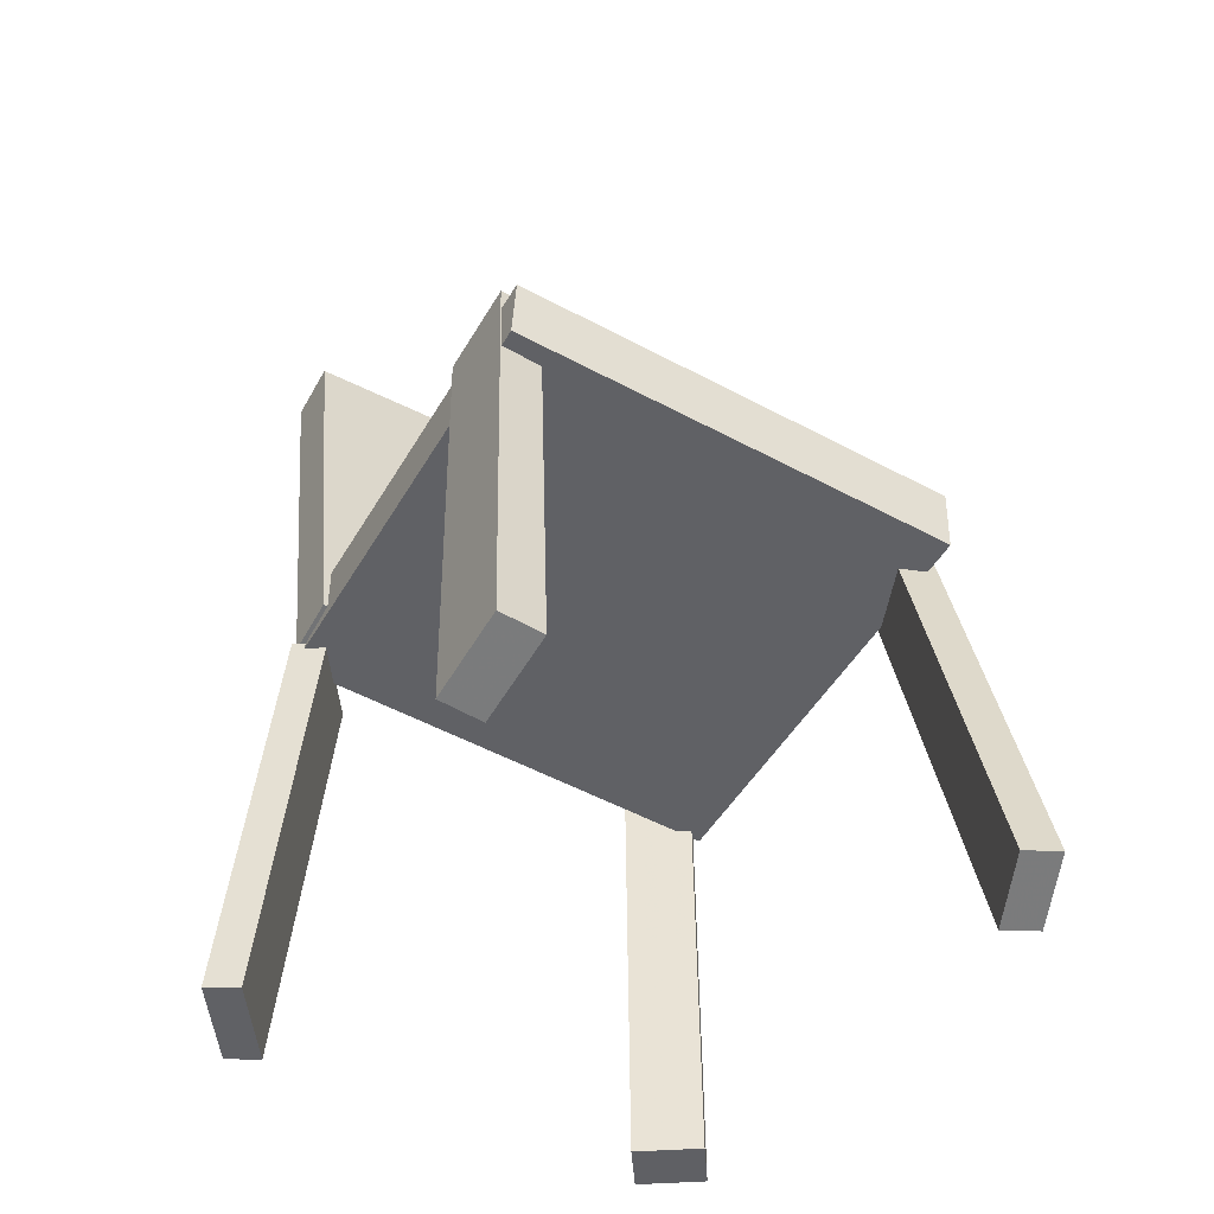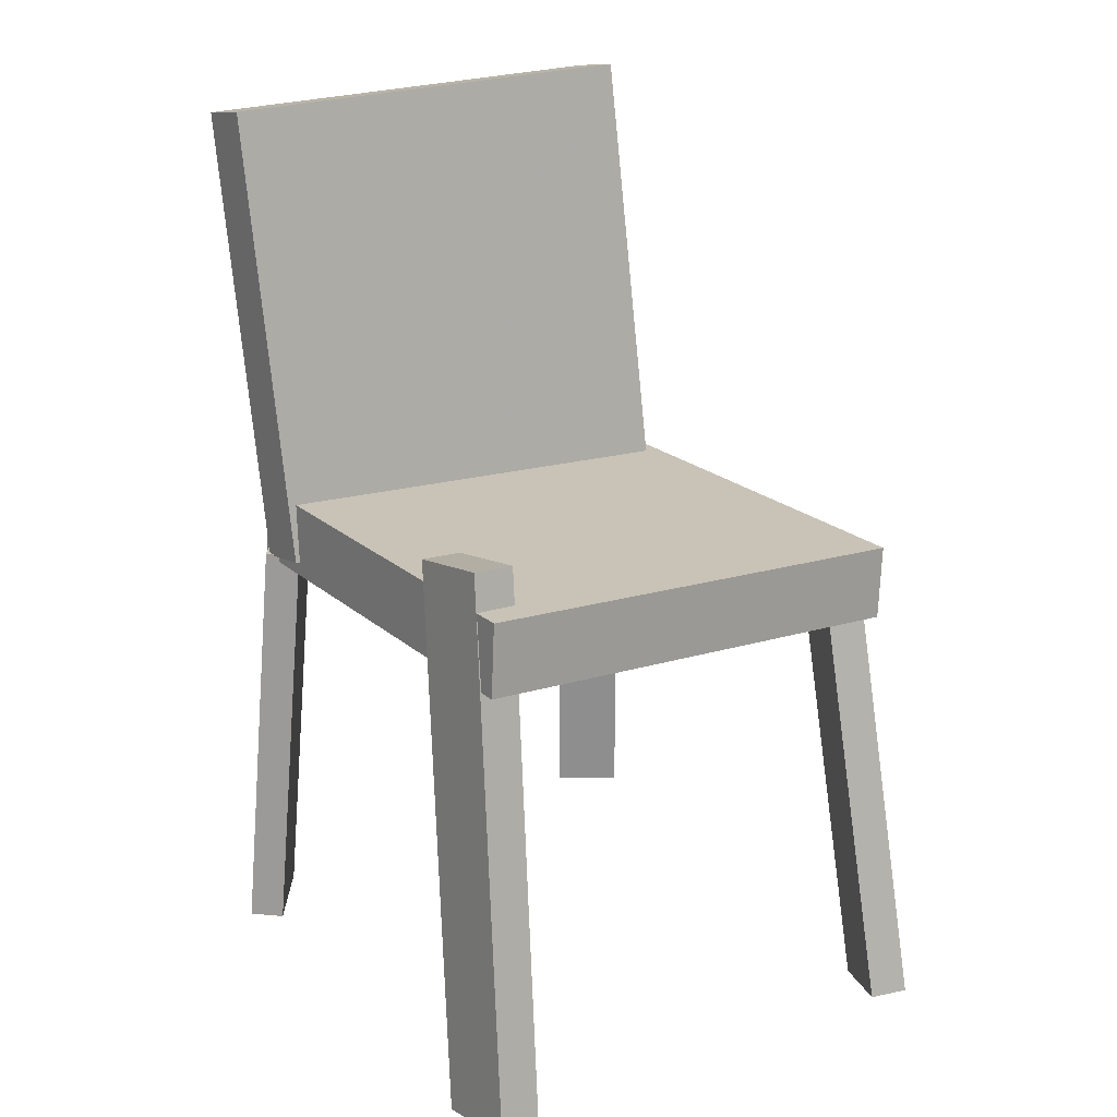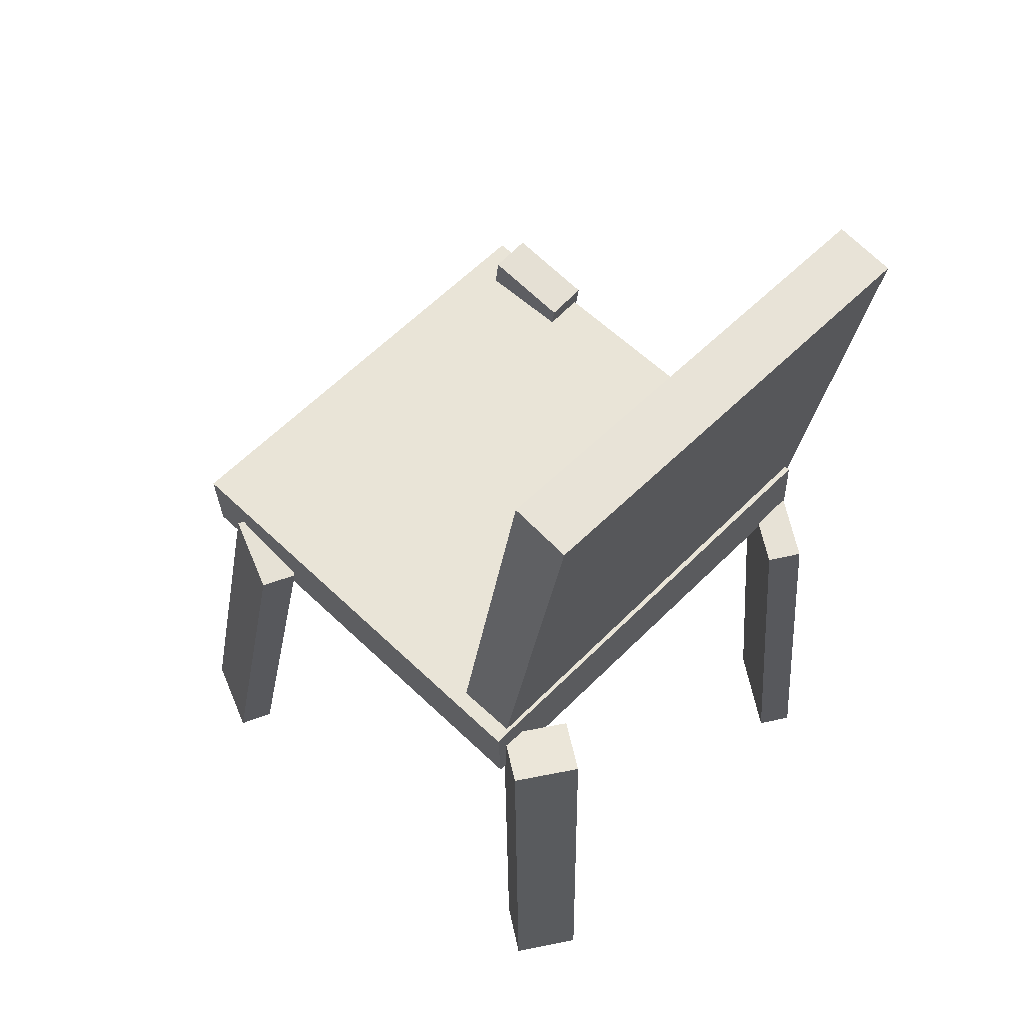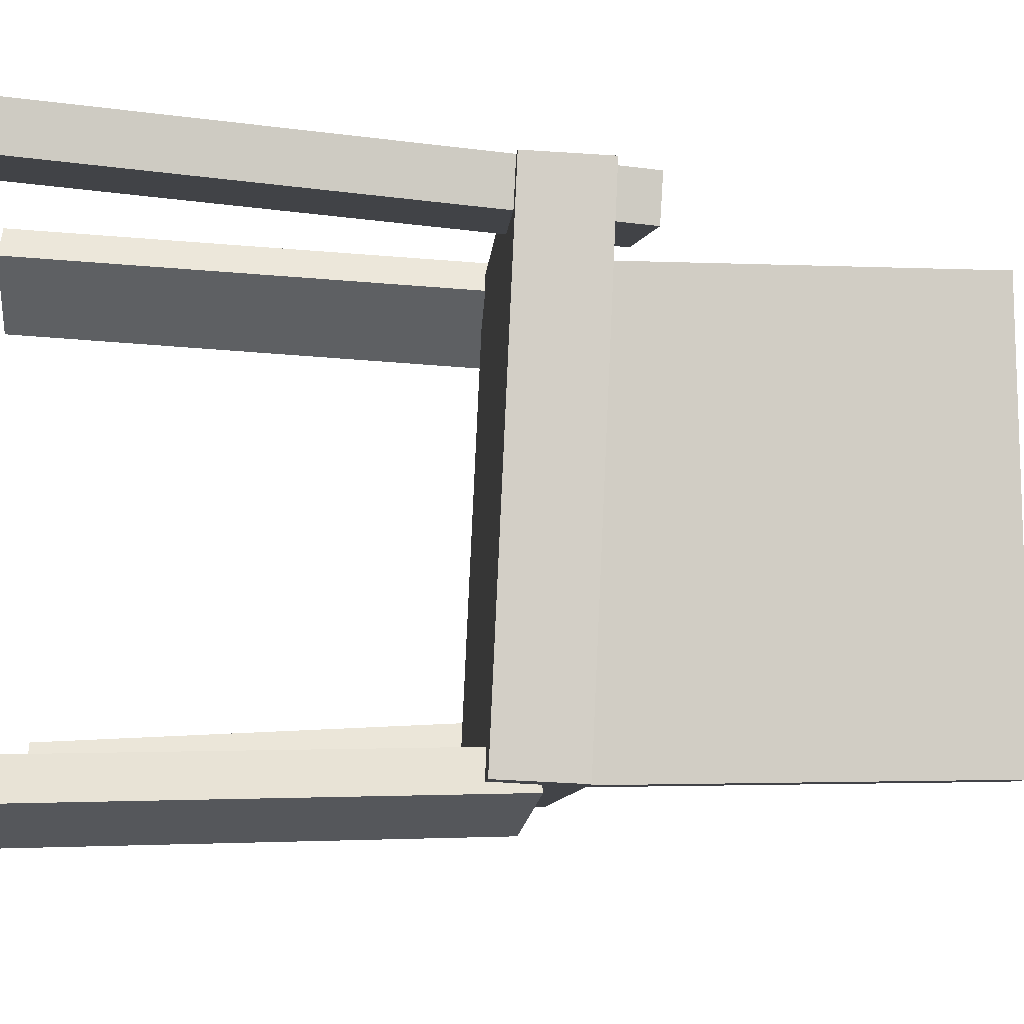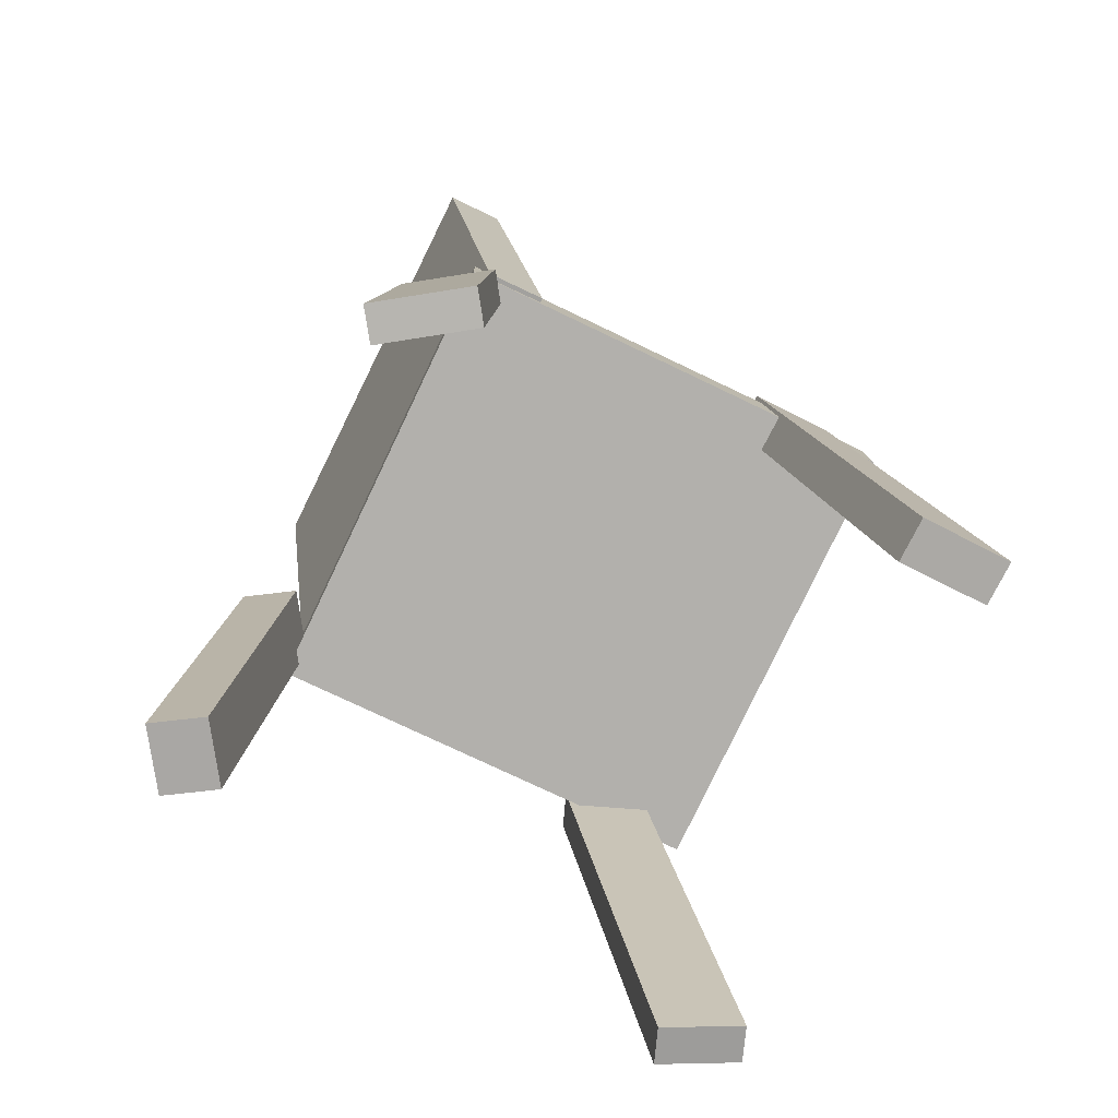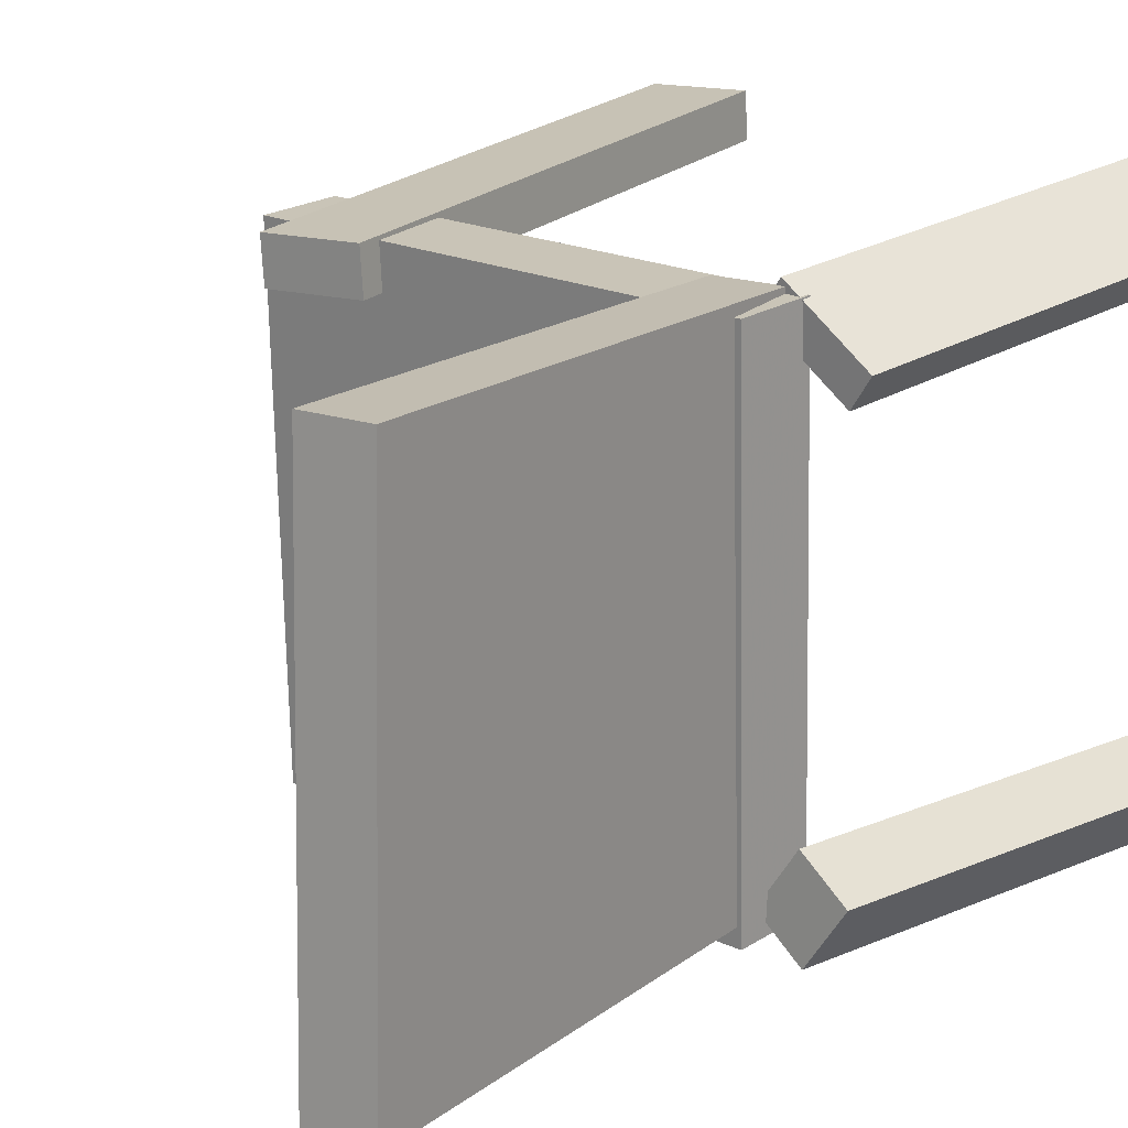
<metadata>
{"format":"obj","ext":"obj","renderer":"f3d","projection":"perspective","resolution":1024,"background":"white","views":[{"elev":-48.6,"azim":59.7,"up":"+Y"},{"elev":20.8,"azim":55.8,"up":"+Y"},{"elev":57.9,"azim":-136.1,"up":"+Y"},{"elev":-6.8,"azim":86.6,"up":"+Z"},{"elev":-76.3,"azim":-26.5,"up":"+Y"},{"elev":17.6,"azim":-138.0,"up":"+Z"}]}
</metadata>
<code>
v -0.1616 -0.002772 -0.1802
v -0.1625 -0.009711 0.1874
v -0.2176 0.3688 -0.1733
v -0.2186 0.3618 0.1943
v -0.1137 0.004442 -0.1799
v -0.1147 -0.002497 0.1877
v -0.1698 0.376 -0.1731
v -0.1707 0.3691 0.1945
f 1.0 7.0 5.0
f 1.0 3.0 7.0
f 1.0 4.0 3.0
f 1.0 2.0 4.0
f 3.0 8.0 7.0
f 3.0 4.0 8.0
f 5.0 7.0 8.0
f 5.0 8.0 6.0
f 1.0 5.0 6.0
f 1.0 6.0 2.0
f 2.0 6.0 8.0
f 2.0 8.0 4.0
v 0.164 0.07558 0.1507
v 0.09197 0.06403 0.1525
v 0.1645 0.07771 0.1851
v 0.0925 0.06616 0.1869
v 0.2357 -0.3675 0.177
v 0.1637 -0.3791 0.1788
v 0.2362 -0.3654 0.2115
v 0.1642 -0.377 0.2133
f 9.0 15.0 13.0
f 9.0 11.0 15.0
f 9.0 12.0 11.0
f 9.0 10.0 12.0
f 11.0 16.0 15.0
f 11.0 12.0 16.0
f 13.0 15.0 16.0
f 13.0 16.0 14.0
f 9.0 13.0 14.0
f 9.0 14.0 10.0
f 10.0 14.0 16.0
f 10.0 16.0 12.0
v -0.2117 -0.3357 -0.1469
v -0.1915 0.005123 -0.1317
v -0.2497 -0.3323 -0.1728
v -0.2295 0.008535 -0.1576
v -0.1806 -0.3355 -0.1925
v -0.1604 0.005312 -0.1773
v -0.2186 -0.3321 -0.2184
v -0.1984 0.008724 -0.2032
f 17.0 23.0 21.0
f 17.0 19.0 23.0
f 17.0 20.0 19.0
f 17.0 18.0 20.0
f 19.0 24.0 23.0
f 19.0 20.0 24.0
f 21.0 23.0 24.0
f 21.0 24.0 22.0
f 17.0 21.0 22.0
f 17.0 22.0 18.0
f 18.0 22.0 24.0
f 18.0 24.0 20.0
v 0.1719 -0.3846 -0.1978
v 0.09483 -0.01053 -0.1882
v 0.1831 -0.3816 -0.2259
v 0.106 -0.007505 -0.2162
v 0.2313 -0.373 -0.173
v 0.1542 0.001068 -0.1633
v 0.2425 -0.37 -0.201
v 0.1654 0.004093 -0.1914
f 25.0 31.0 29.0
f 25.0 27.0 31.0
f 25.0 28.0 27.0
f 25.0 26.0 28.0
f 27.0 32.0 31.0
f 27.0 28.0 32.0
f 29.0 31.0 32.0
f 29.0 32.0 30.0
f 25.0 29.0 30.0
f 25.0 30.0 26.0
f 26.0 30.0 32.0
f 26.0 32.0 28.0
v 0.1938 -0.0126 0.1896
v -0.1752 -0.01434 0.1836
v 0.2 -0.03025 -0.1843
v -0.169 -0.03199 -0.1904
v 0.1936 0.04752 0.1868
v -0.1754 0.04579 0.1808
v 0.1998 0.02987 -0.1872
v -0.1692 0.02814 -0.1932
f 33.0 39.0 37.0
f 33.0 35.0 39.0
f 33.0 36.0 35.0
f 33.0 34.0 36.0
f 35.0 40.0 39.0
f 35.0 36.0 40.0
f 37.0 39.0 40.0
f 37.0 40.0 38.0
f 33.0 37.0 38.0
f 33.0 38.0 34.0
f 34.0 38.0 40.0
f 34.0 40.0 36.0
v -0.2071 -0.01021 0.1244
v -0.2222 -0.3599 0.1491
v -0.2236 -0.007866 0.1476
v -0.2387 -0.3576 0.1722
v -0.1437 -0.00976 0.1695
v -0.1588 -0.3595 0.1942
v -0.1602 -0.007418 0.1926
v -0.1753 -0.3571 0.2173
f 41.0 47.0 45.0
f 41.0 43.0 47.0
f 41.0 44.0 43.0
f 41.0 42.0 44.0
f 43.0 48.0 47.0
f 43.0 44.0 48.0
f 45.0 47.0 48.0
f 45.0 48.0 46.0
f 41.0 45.0 46.0
f 41.0 46.0 42.0
f 42.0 46.0 48.0
f 42.0 48.0 44.0

</code>
